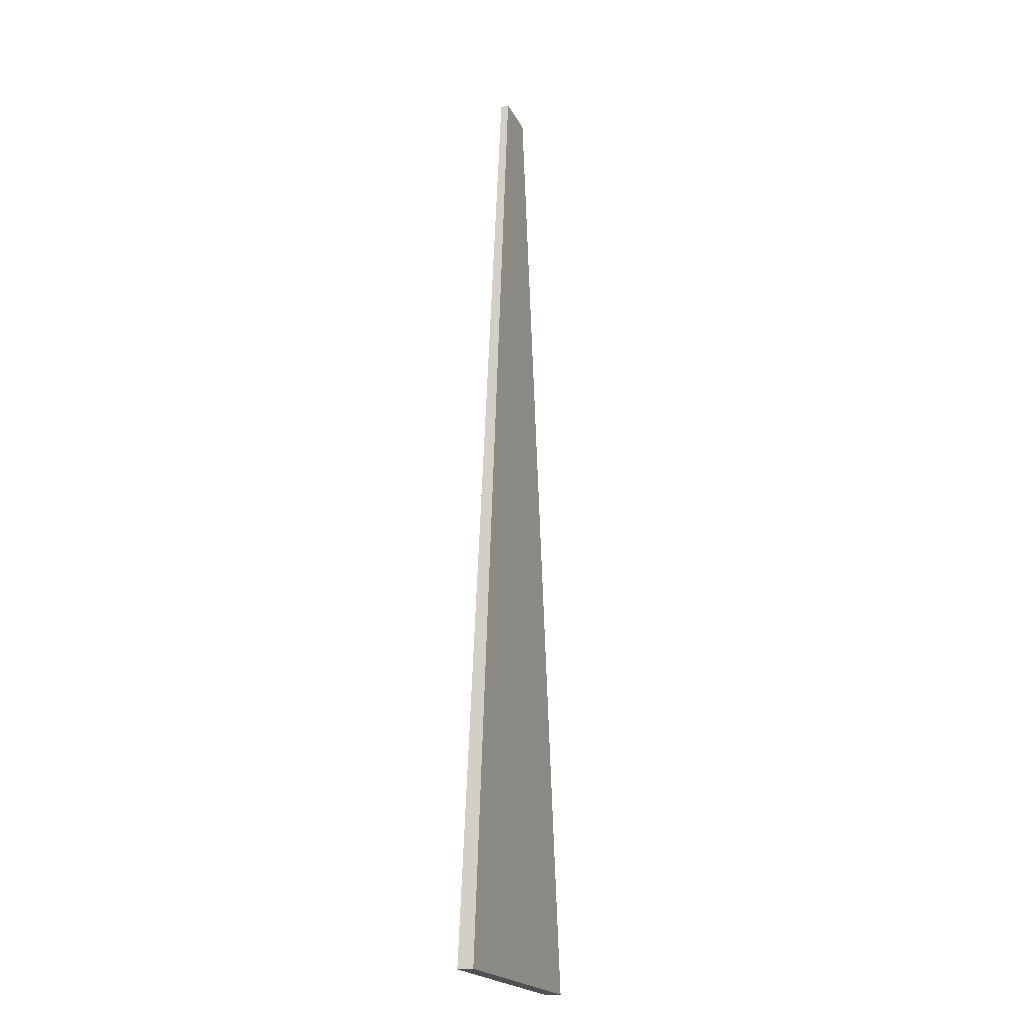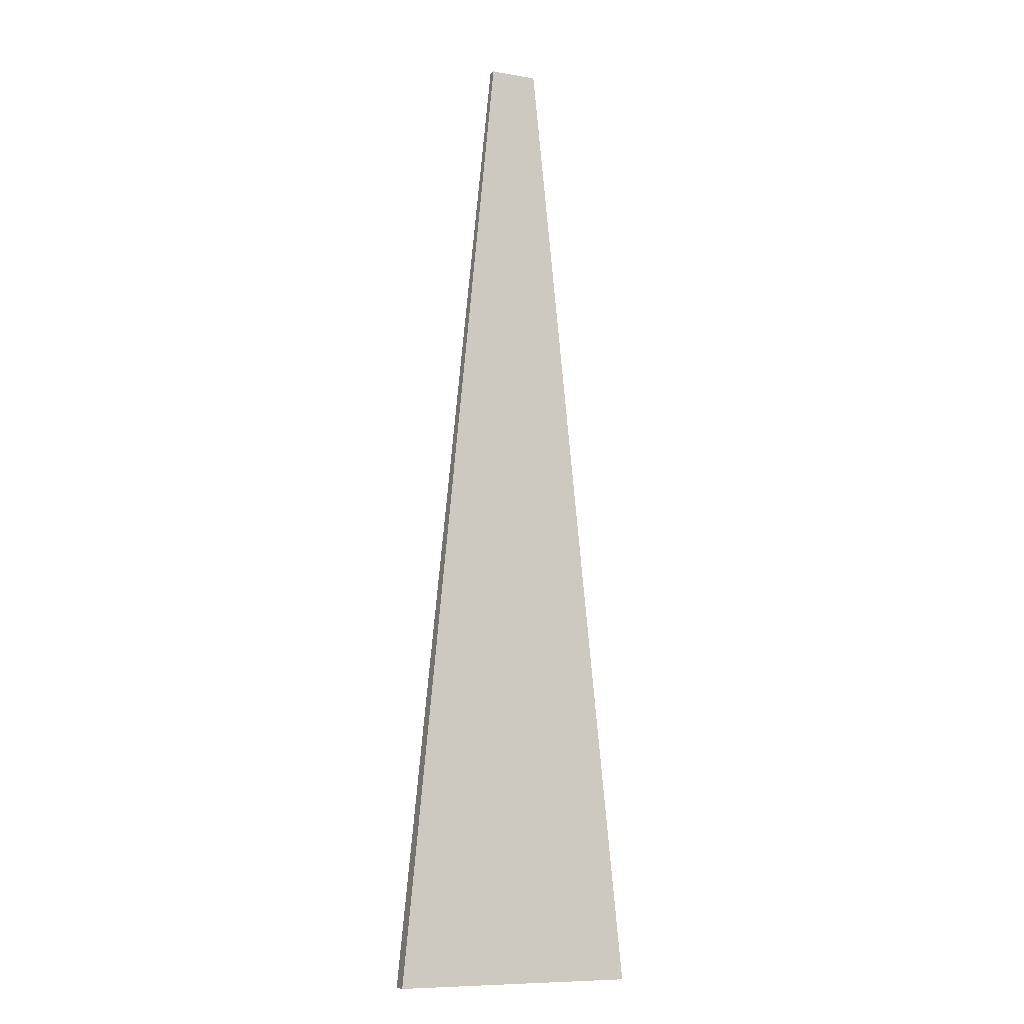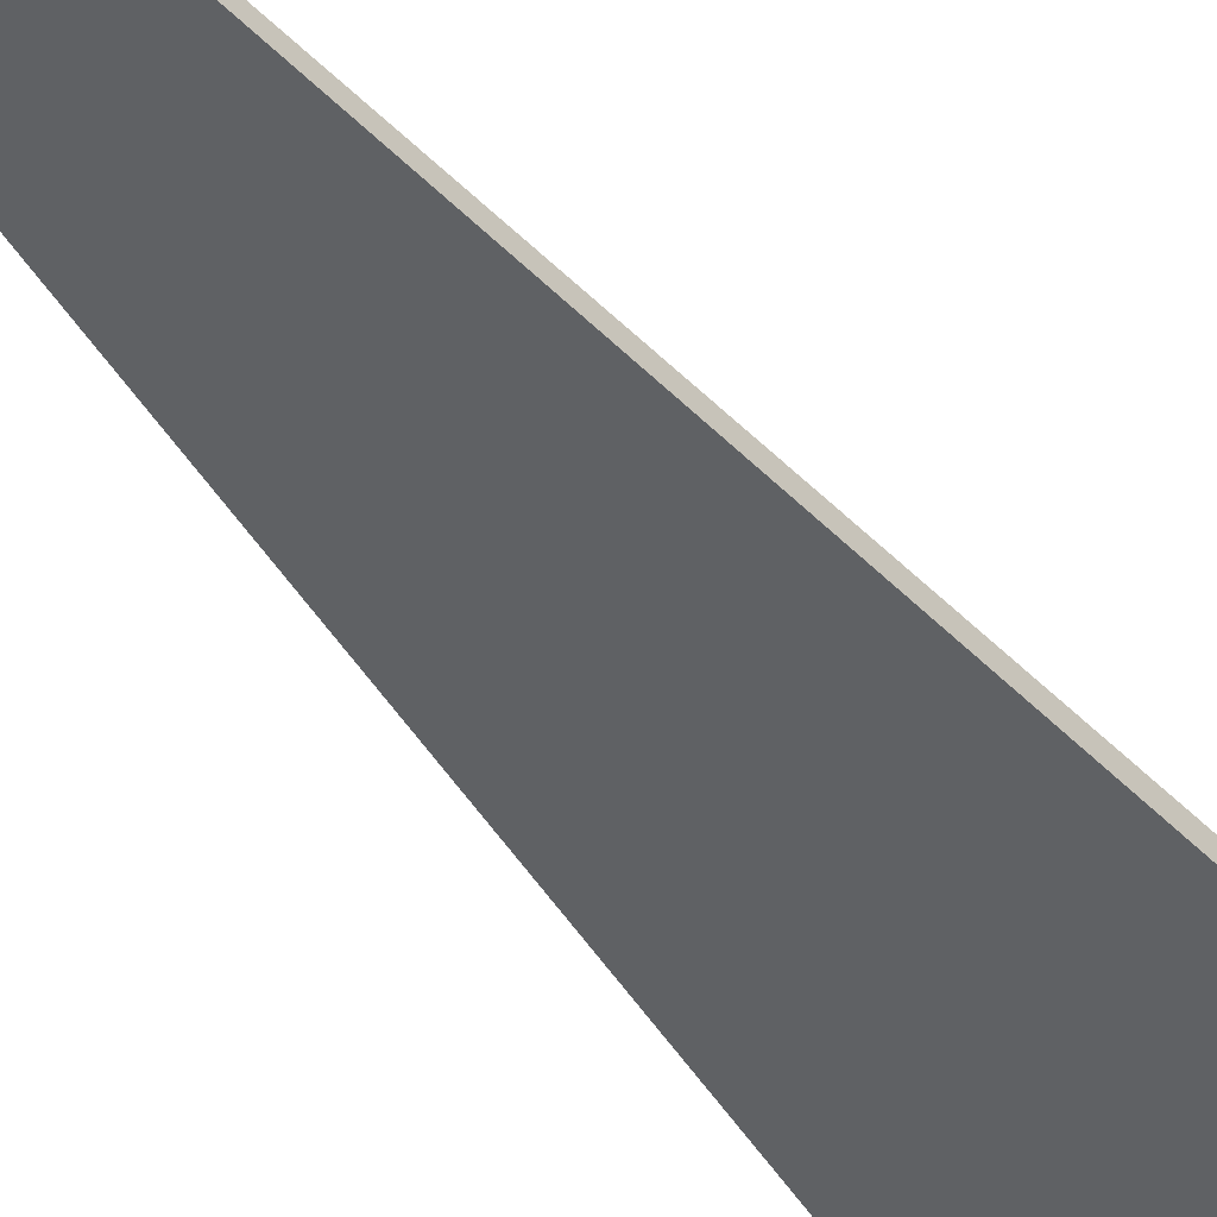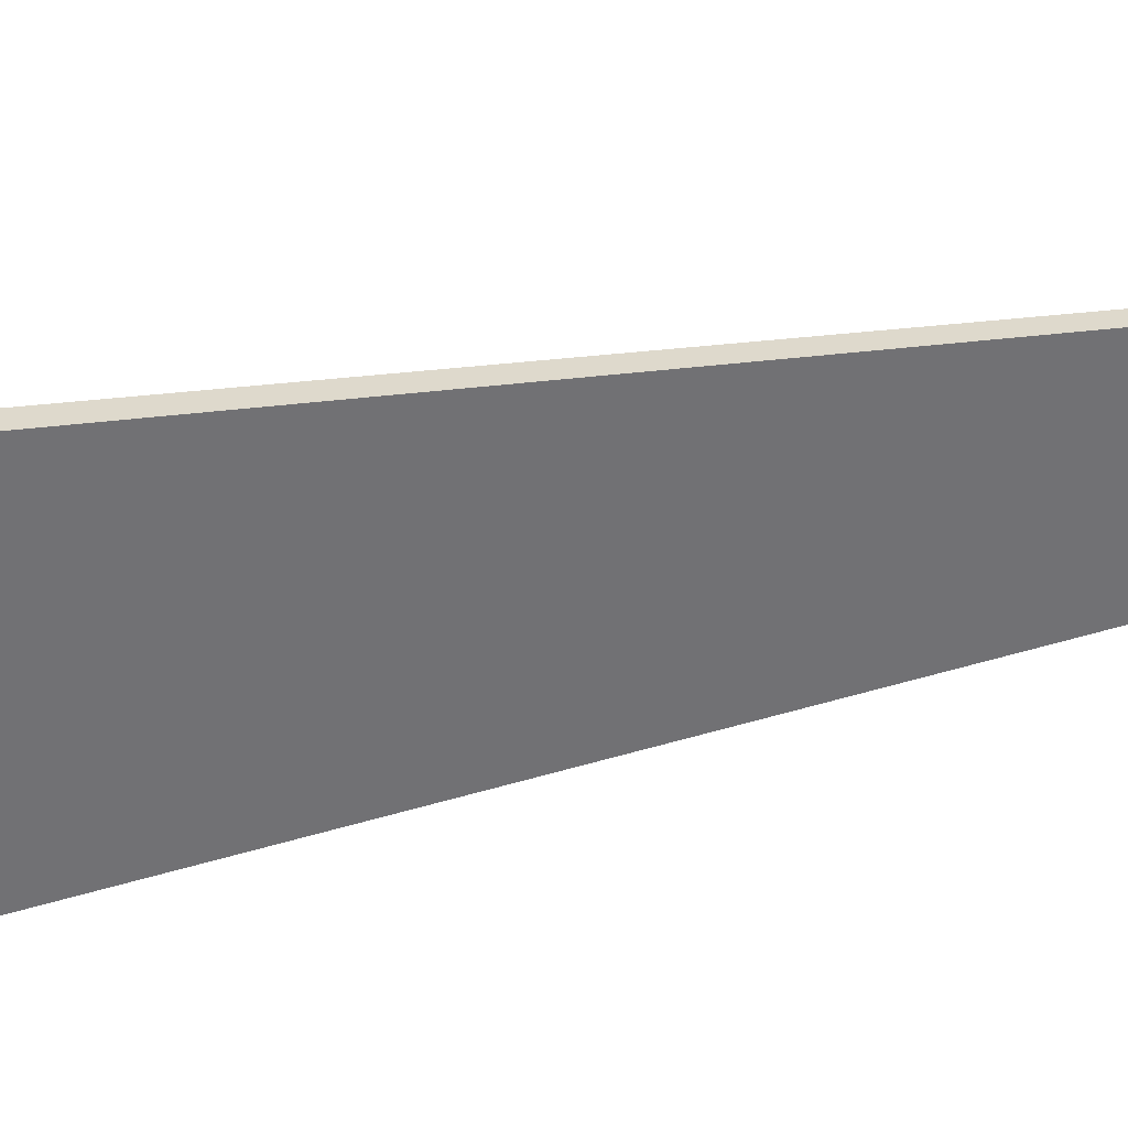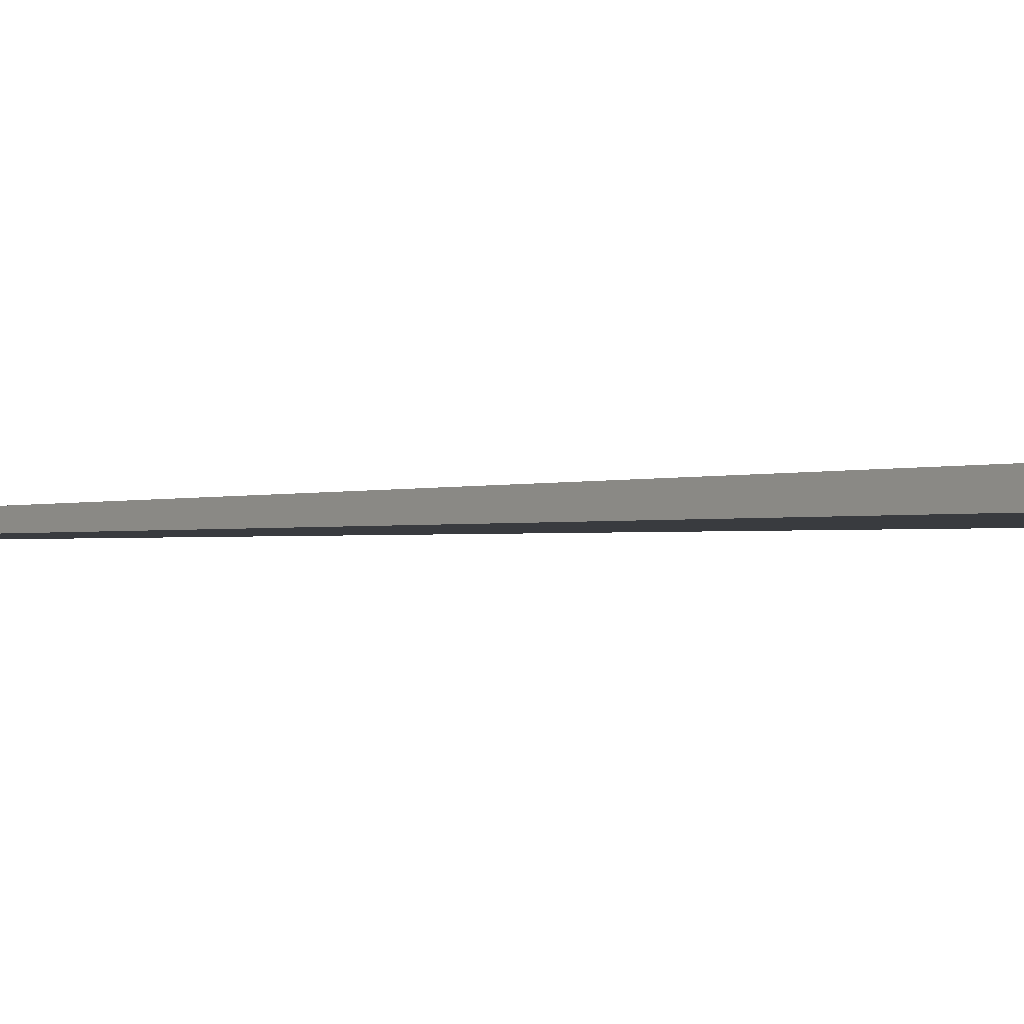
<metadata>
{"format":"obj","ext":"obj","renderer":"f3d","projection":"perspective","resolution":1024,"background":"white","views":[{"elev":-20.5,"azim":-69.7,"up":"+Z"},{"elev":-9.0,"azim":155.9,"up":"+Z"},{"elev":-45.3,"azim":34.9,"up":"+Y"},{"elev":-55.3,"azim":-78.1,"up":"+Y"},{"elev":-1.3,"azim":136.4,"up":"+Y"}]}
</metadata>
<code>
o Cube
v -0.7032 -0.1236 14.63
v -0.7032 0.1236 14.63
v -3.661 -0.2354 -14.63
v -3.661 0.2354 -14.63
v 0.7442 -0.1236 14.63
v 0.7442 0.1236 14.63
v 3.702 -0.2354 -14.63
v 3.702 0.2354 -14.63
v -2.182 -0.1795 0
v -0.7032 0 14.63
v -2.182 0.1795 0
v -3.661 0 -14.63
v 0.0205 -0.2354 -14.63
v 0.0205 0.2354 -14.63
v 3.702 0 -14.63
v 2.223 -0.1795 0
v 2.223 0.1795 0
v 0.7442 0 14.63
v 0.0205 -0.1236 14.63
v 0.0205 0.1236 14.63
v 0.0205 0.1795 0
v 0.0205 -0.1795 0
v 0.0205 0 14.63
v 2.223 0 0
v 0.0205 0 -14.63
v -2.182 0 0
f 26 11 4 12
f 25 14 8 15
f 24 17 6 18
f 23 20 2 10
f 22 16 5 19
f 21 11 2 20
f 17 21 20 6
f 8 14 21 17
f 14 4 11 21
f 9 22 19 1
f 3 13 22 9
f 13 7 16 22
f 19 23 10 1
f 5 18 23 19
f 18 6 20 23
f 16 24 18 5
f 7 15 24 16
f 15 8 17 24
f 13 25 15 7
f 3 12 25 13
f 12 4 14 25
f 9 26 12 3
f 1 10 26 9
f 10 2 11 26

</code>
